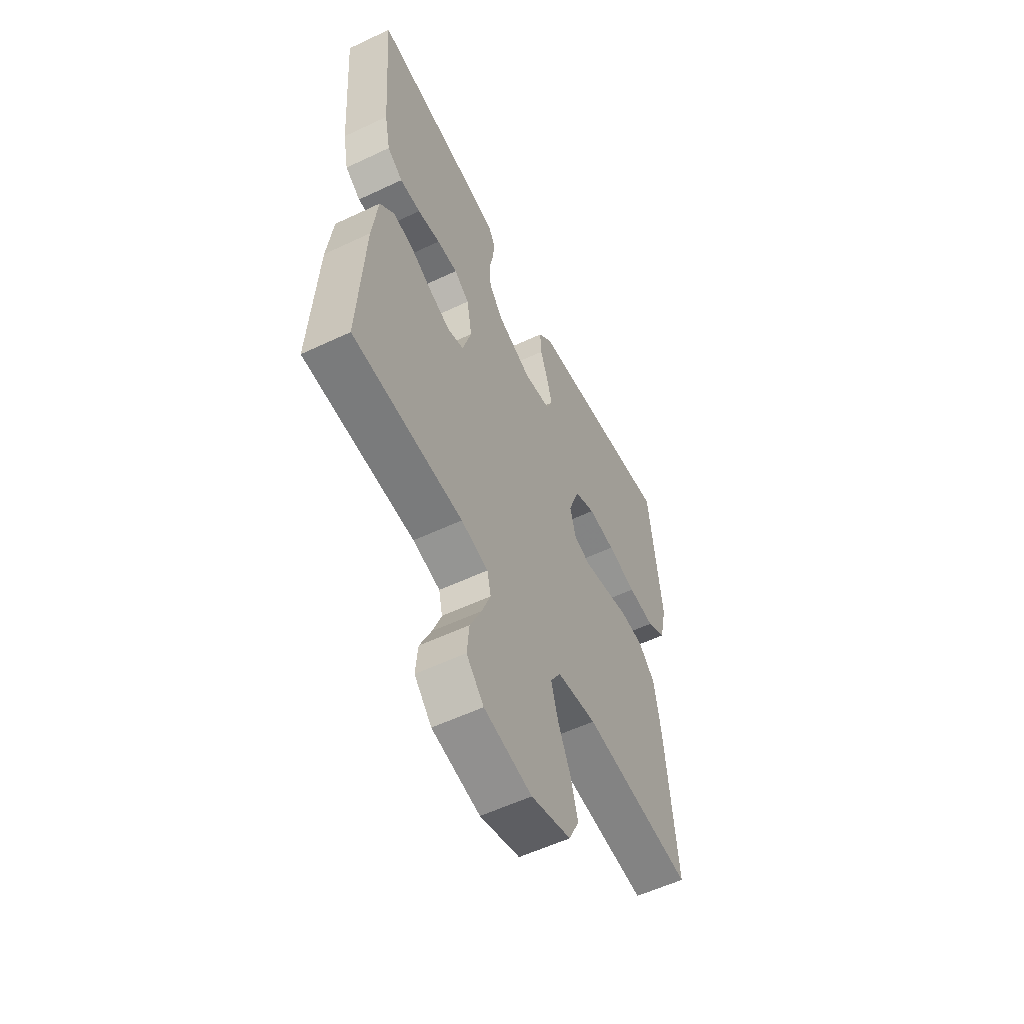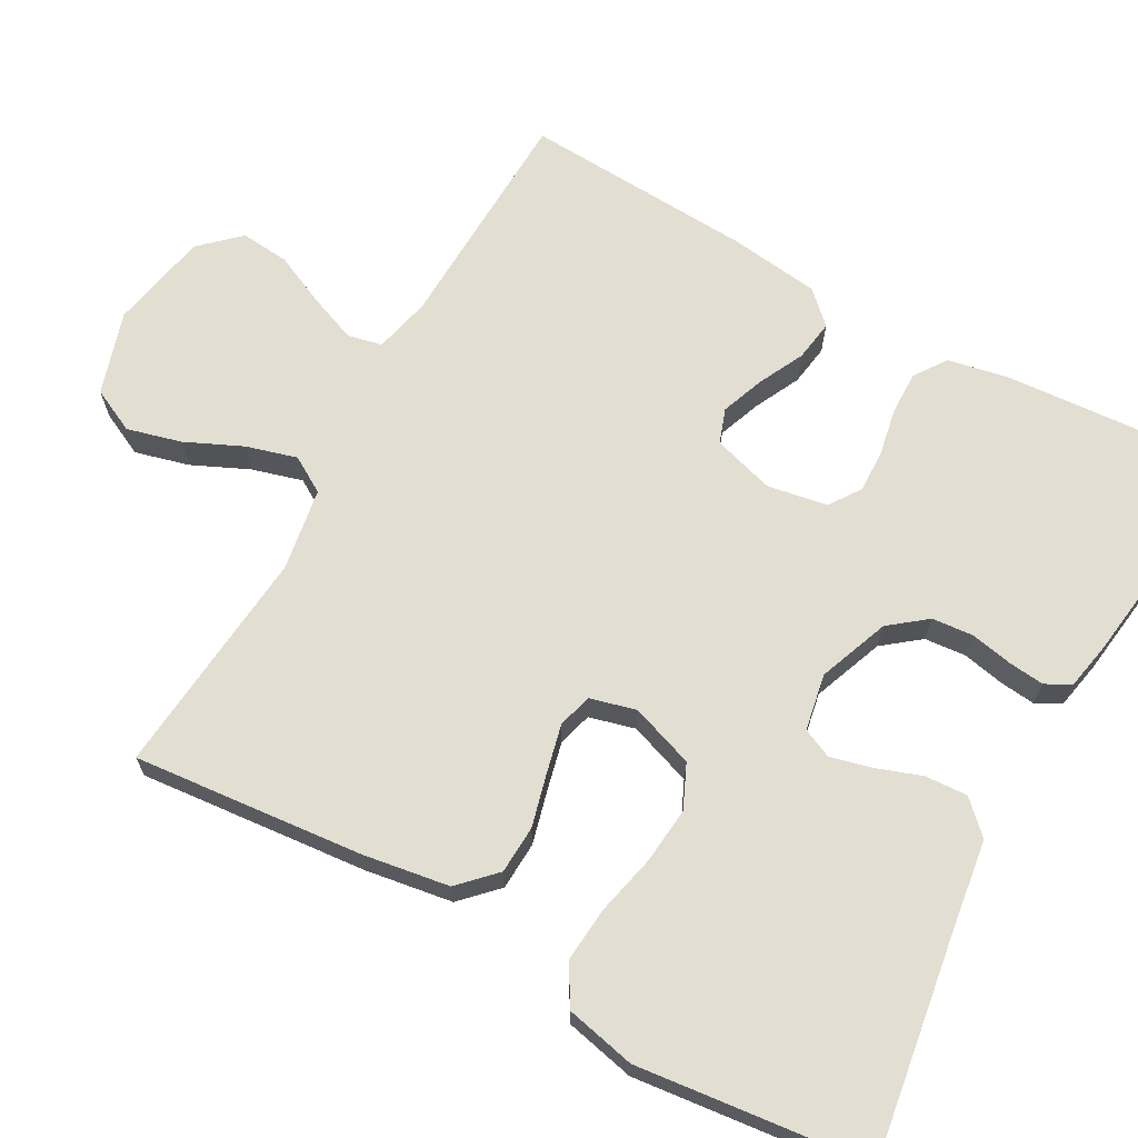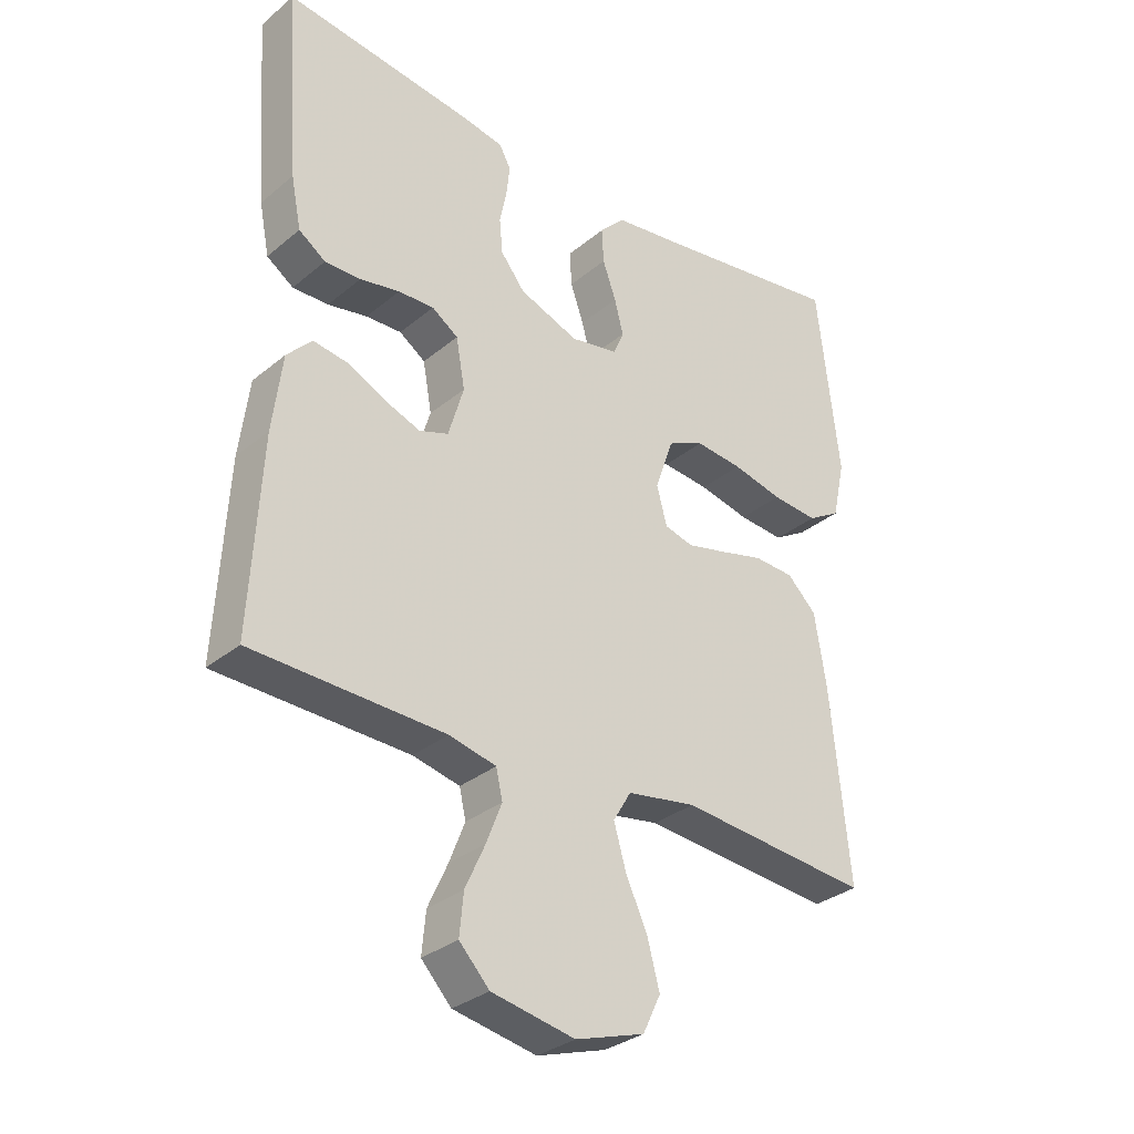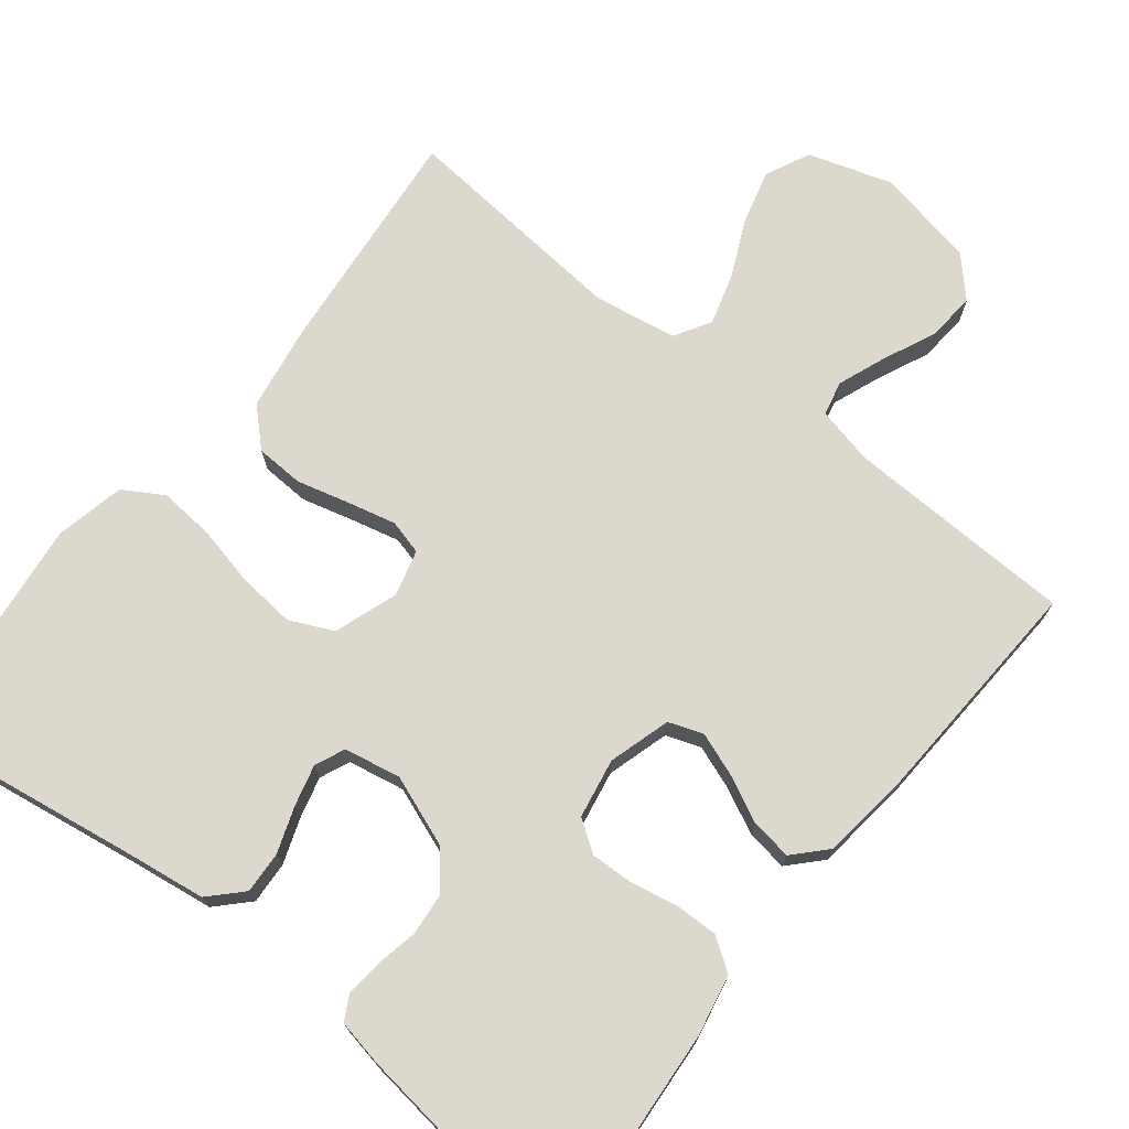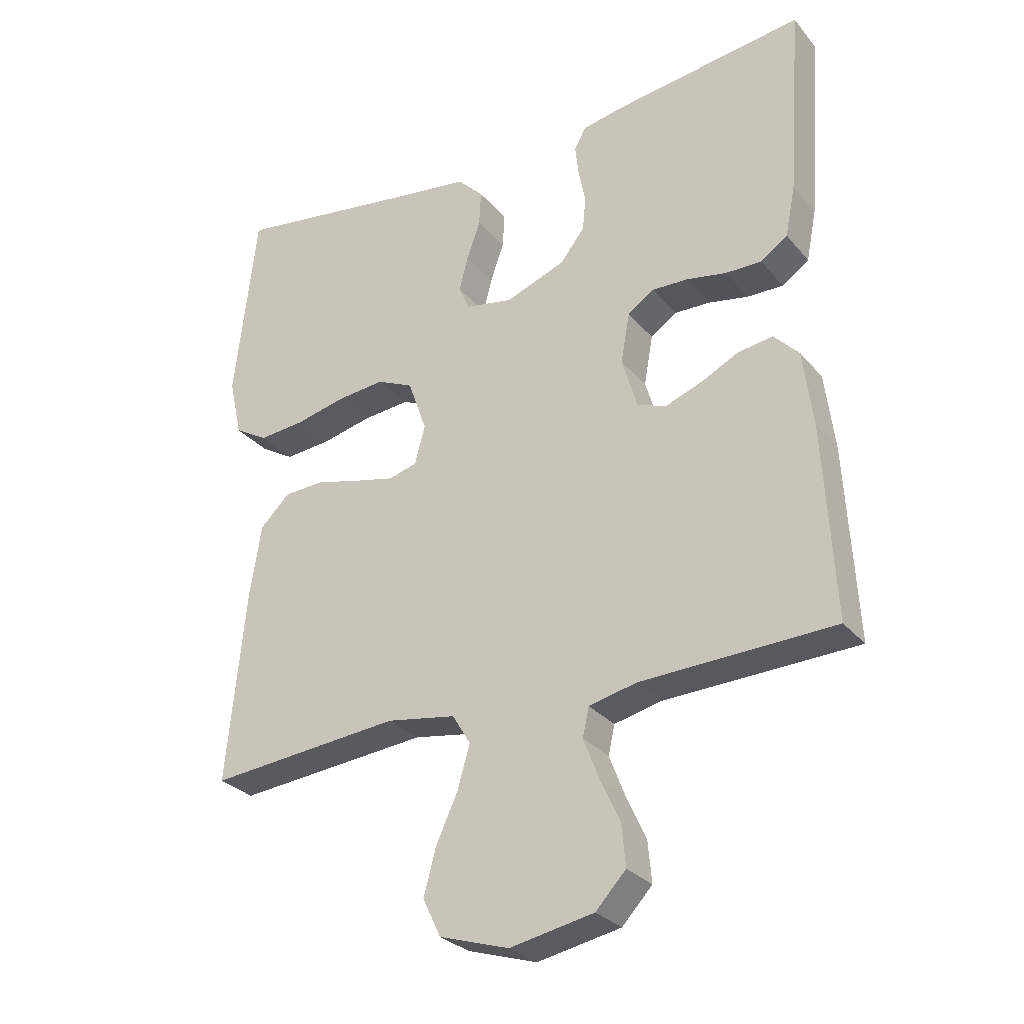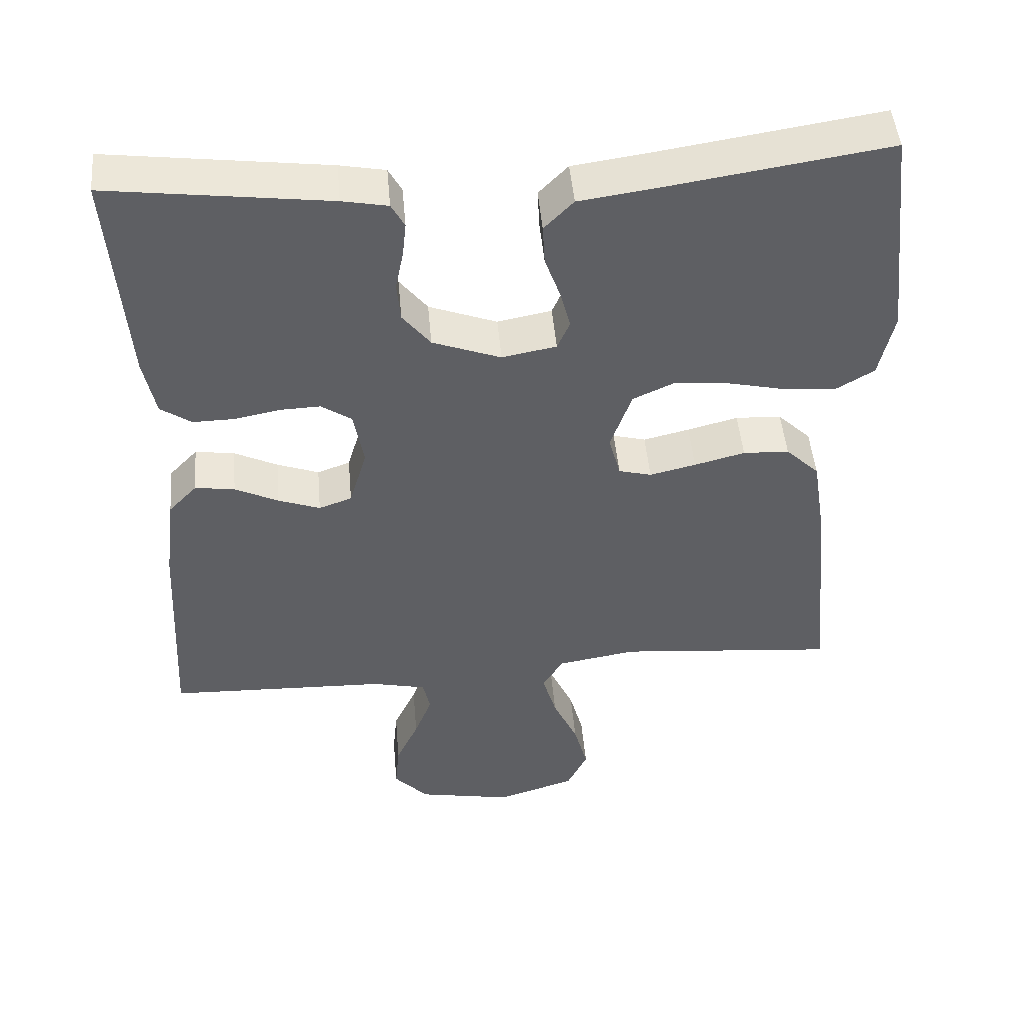
<metadata>
{"format":"obj","ext":"obj","renderer":"f3d","projection":"perspective","resolution":1024,"background":"white","views":[{"elev":-56.7,"azim":116.2,"up":"+Z"},{"elev":67.5,"azim":-60.8,"up":"+Y"},{"elev":-31.8,"azim":139.0,"up":"+Z"},{"elev":72.6,"azim":38.3,"up":"+Y"},{"elev":-29.0,"azim":31.8,"up":"+Z"},{"elev":47.8,"azim":175.0,"up":"+Z"}]}
</metadata>
<code>
v -0.5 0.07 0.5
v -0.2 0.07 0.454
v -0.093 0.07 0.439
v -0.053 0.07 0.398
v -0.056 0.07 0.343
v -0.077 0.07 0.284
v -0.091 0.07 0.23
v -0.074 0.07 0.191
v 0 0.07 0.177
v 0.093 0.07 0.212
v 0.131 0.07 0.26
v 0.136 0.07 0.314
v 0.125 0.07 0.369
v 0.12 0.07 0.416
v 0.138 0.07 0.449
v 0.2 0.07 0.461
v 0.5 0.07 0.5
v 0.478 0.07 0.2
v 0.462 0.07 0.12
v 0.42 0.07 0.091
v 0.364 0.07 0.092
v 0.302 0.07 0.104
v 0.246 0.07 0.106
v 0.205 0.07 0.078
v 0.191 0.07 0
v 0.215 0.07 -0.081
v 0.26 0.07 -0.097
v 0.317 0.07 -0.076
v 0.376 0.07 -0.047
v 0.43 0.07 -0.039
v 0.469 0.07 -0.08
v 0.484 0.07 -0.2
v 0.5 0.07 -0.5
v 0.2 0.07 -0.51
v 0.126 0.07 -0.527
v 0.116 0.07 -0.572
v 0.14 0.07 -0.634
v 0.171 0.07 -0.702
v 0.177 0.07 -0.766
v 0.13 0.07 -0.816
v 0 0.07 -0.841
v -0.108 0.07 -0.807
v -0.136 0.07 -0.749
v -0.117 0.07 -0.678
v -0.083 0.07 -0.604
v -0.064 0.07 -0.538
v -0.092 0.07 -0.491
v -0.2 0.07 -0.473
v -0.5 0.07 -0.5
v -0.471 0.07 -0.2
v -0.453 0.07 -0.087
v -0.407 0.07 -0.042
v -0.344 0.07 -0.039
v -0.275 0.07 -0.057
v -0.212 0.07 -0.072
v -0.167 0.07 -0.06
v -0.151 0.07 0
v -0.18 0.07 0.083
v -0.237 0.07 0.109
v -0.311 0.07 0.102
v -0.39 0.07 0.084
v -0.462 0.07 0.078
v -0.514 0.07 0.109
v -0.534 0.07 0.2
v -0.5 0 0.5
v -0.2 0 0.454
v -0.093 0 0.439
v -0.053 0 0.398
v -0.056 0 0.343
v -0.077 0 0.284
v -0.091 0 0.23
v -0.074 0 0.191
v 0 0 0.177
v 0.093 0 0.212
v 0.131 0 0.26
v 0.136 0 0.314
v 0.125 0 0.369
v 0.12 0 0.416
v 0.138 0 0.449
v 0.2 0 0.461
v 0.5 0 0.5
v 0.478 0 0.2
v 0.462 0 0.12
v 0.42 0 0.091
v 0.364 0 0.092
v 0.302 0 0.104
v 0.246 0 0.106
v 0.205 0 0.078
v 0.191 0 0
v 0.215 0 -0.081
v 0.26 0 -0.097
v 0.317 0 -0.076
v 0.376 0 -0.047
v 0.43 0 -0.039
v 0.469 0 -0.08
v 0.484 0 -0.2
v 0.5 0 -0.5
v 0.2 0 -0.51
v 0.126 0 -0.527
v 0.116 0 -0.572
v 0.14 0 -0.634
v 0.171 0 -0.702
v 0.177 0 -0.766
v 0.13 0 -0.816
v 0 0 -0.841
v -0.108 0 -0.807
v -0.136 0 -0.749
v -0.117 0 -0.678
v -0.083 0 -0.604
v -0.064 0 -0.538
v -0.092 0 -0.491
v -0.2 0 -0.473
v -0.5 0 -0.5
v -0.471 0 -0.2
v -0.453 0 -0.087
v -0.407 0 -0.042
v -0.344 0 -0.039
v -0.275 0 -0.057
v -0.212 0 -0.072
v -0.167 0 -0.06
v -0.151 0 0
v -0.18 0 0.083
v -0.237 0 0.109
v -0.311 0 0.102
v -0.39 0 0.084
v -0.462 0 0.078
v -0.514 0 0.109
v -0.534 0 0.2
f 64 1 2
f 63 64 2
f 62 63 2
f 61 62 2
f 60 61 2
f 4 5 6
f 3 4 6
f 2 3 6
f 60 2 6
f 59 60 6
f 58 59 6 7
f 57 58 7 8
f 56 57 8 9
f 52 53 54
f 51 52 54
f 50 51 54
f 49 50 54
f 48 49 54
f 47 48 54 55
f 46 47 55 56
f 43 44 45
f 42 43 45
f 41 42 45
f 40 41 45
f 39 40 45
f 38 39 45
f 37 38 45
f 36 37 45 46
f 56 9 10
f 46 56 10
f 36 46 10
f 35 36 10
f 32 33 34
f 31 32 34
f 30 31 34
f 29 30 34
f 28 29 34
f 27 28 34 35
f 20 21 22
f 19 20 22
f 18 19 22
f 17 18 22
f 16 17 22
f 15 16 22
f 14 15 22
f 13 14 22
f 12 13 22
f 11 12 22 23
f 10 11 23 24
f 26 27 35
f 25 26 35 10
f 10 24 25
f 66 65 128
f 66 128 127
f 66 127 126
f 66 126 125
f 66 125 124
f 70 69 68
f 70 68 67
f 70 67 66
f 70 66 124
f 70 124 123
f 71 70 123 122
f 72 71 122 121
f 73 72 121 120
f 118 117 116
f 118 116 115
f 118 115 114
f 118 114 113
f 118 113 112
f 119 118 112 111
f 120 119 111 110
f 109 108 107
f 109 107 106
f 109 106 105
f 109 105 104
f 109 104 103
f 109 103 102
f 109 102 101
f 110 109 101 100
f 74 73 120
f 74 120 110
f 74 110 100
f 74 100 99
f 98 97 96
f 98 96 95
f 98 95 94
f 98 94 93
f 98 93 92
f 99 98 92 91
f 86 85 84
f 86 84 83
f 86 83 82
f 86 82 81
f 86 81 80
f 86 80 79
f 86 79 78
f 86 78 77
f 86 77 76
f 87 86 76 75
f 88 87 75 74
f 99 91 90
f 74 99 90 89
f 89 88 74
f 1 65 66 2
f 2 66 67 3
f 3 67 68 4
f 4 68 69 5
f 5 69 70 6
f 6 70 71 7
f 7 71 72 8
f 8 72 73 9
f 9 73 74 10
f 10 74 75 11
f 11 75 76 12
f 12 76 77 13
f 13 77 78 14
f 14 78 79 15
f 15 79 80 16
f 16 80 81 17
f 17 81 82 18
f 18 82 83 19
f 19 83 84 20
f 20 84 85 21
f 21 85 86 22
f 22 86 87 23
f 23 87 88 24
f 24 88 89 25
f 25 89 90 26
f 26 90 91 27
f 27 91 92 28
f 28 92 93 29
f 29 93 94 30
f 30 94 95 31
f 31 95 96 32
f 32 96 97 33
f 33 97 98 34
f 34 98 99 35
f 35 99 100 36
f 36 100 101 37
f 37 101 102 38
f 38 102 103 39
f 39 103 104 40
f 40 104 105 41
f 41 105 106 42
f 42 106 107 43
f 43 107 108 44
f 44 108 109 45
f 45 109 110 46
f 46 110 111 47
f 47 111 112 48
f 48 112 113 49
f 49 113 114 50
f 50 114 115 51
f 51 115 116 52
f 52 116 117 53
f 53 117 118 54
f 54 118 119 55
f 55 119 120 56
f 56 120 121 57
f 57 121 122 58
f 58 122 123 59
f 59 123 124 60
f 60 124 125 61
f 61 125 126 62
f 62 126 127 63
f 63 127 128 64
f 64 128 65 1

</code>
